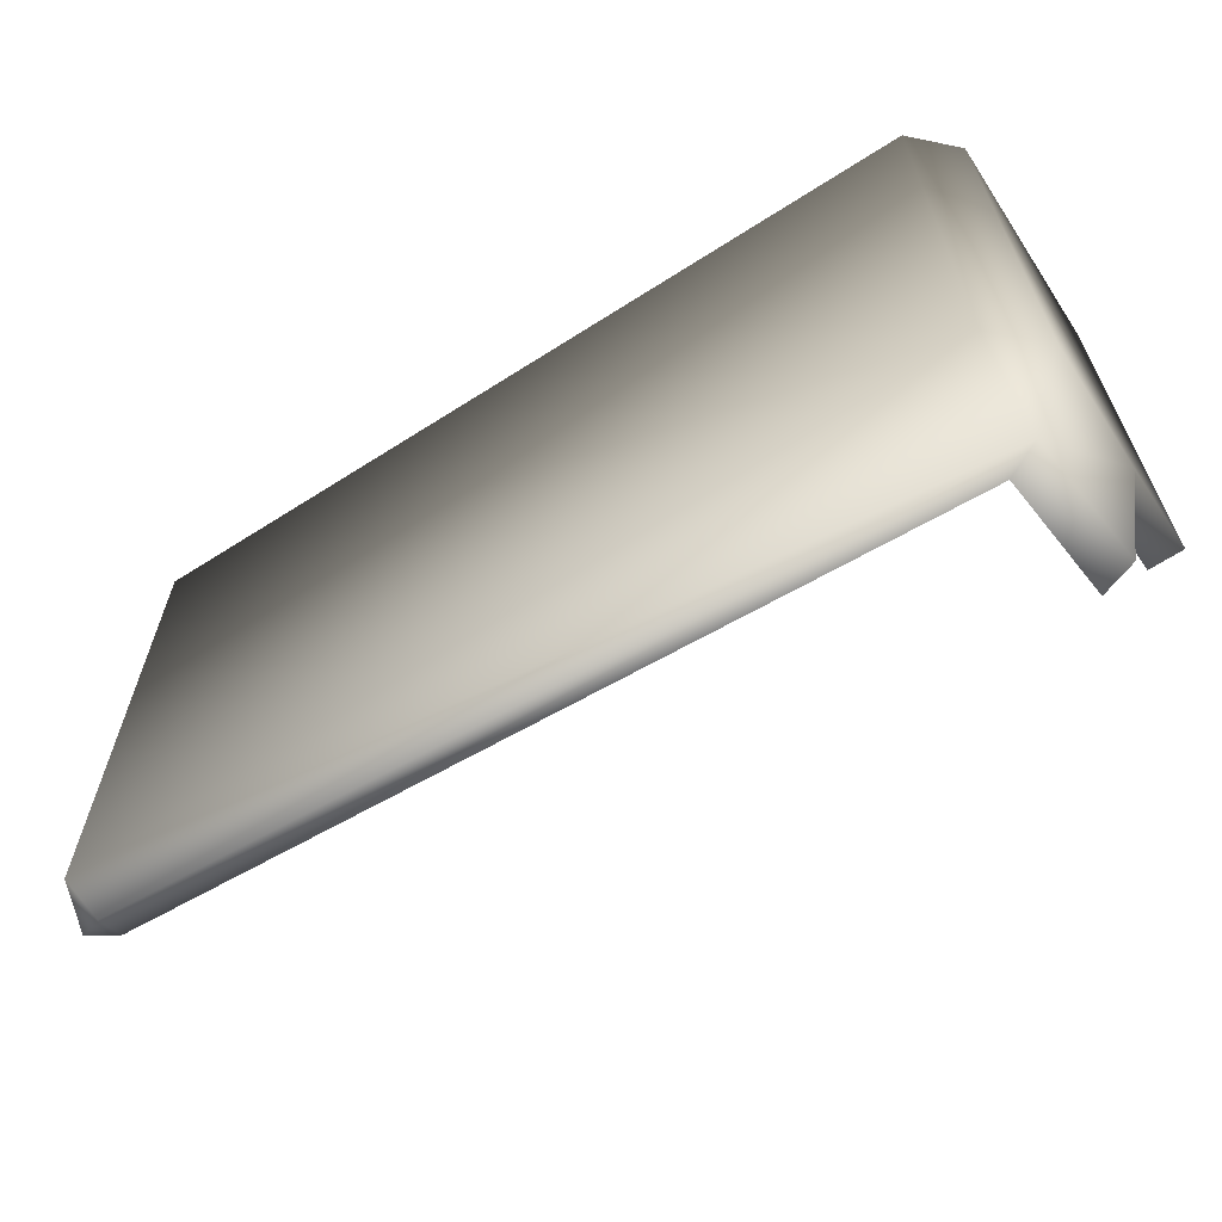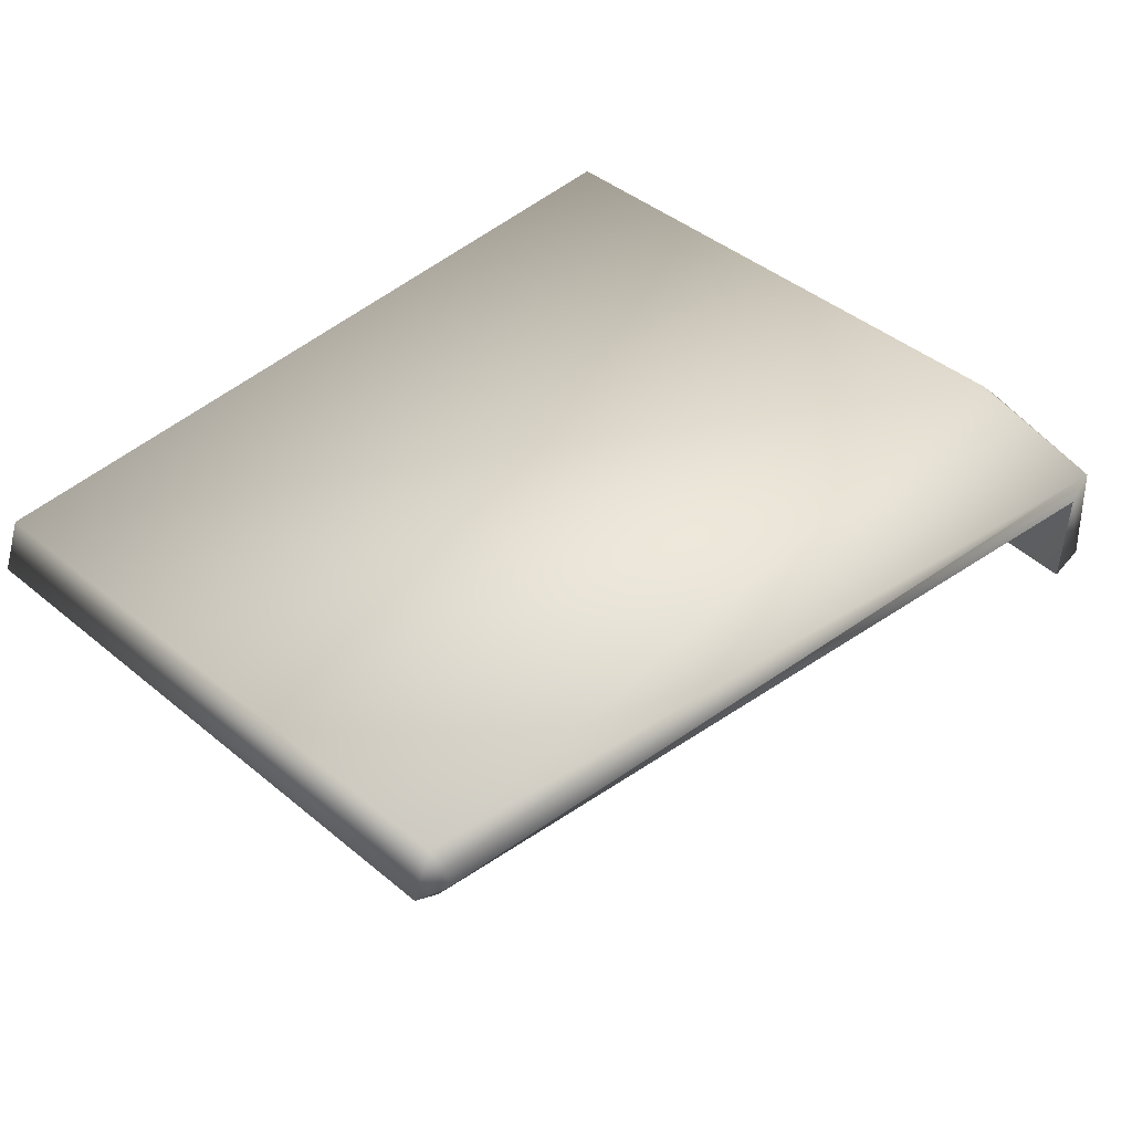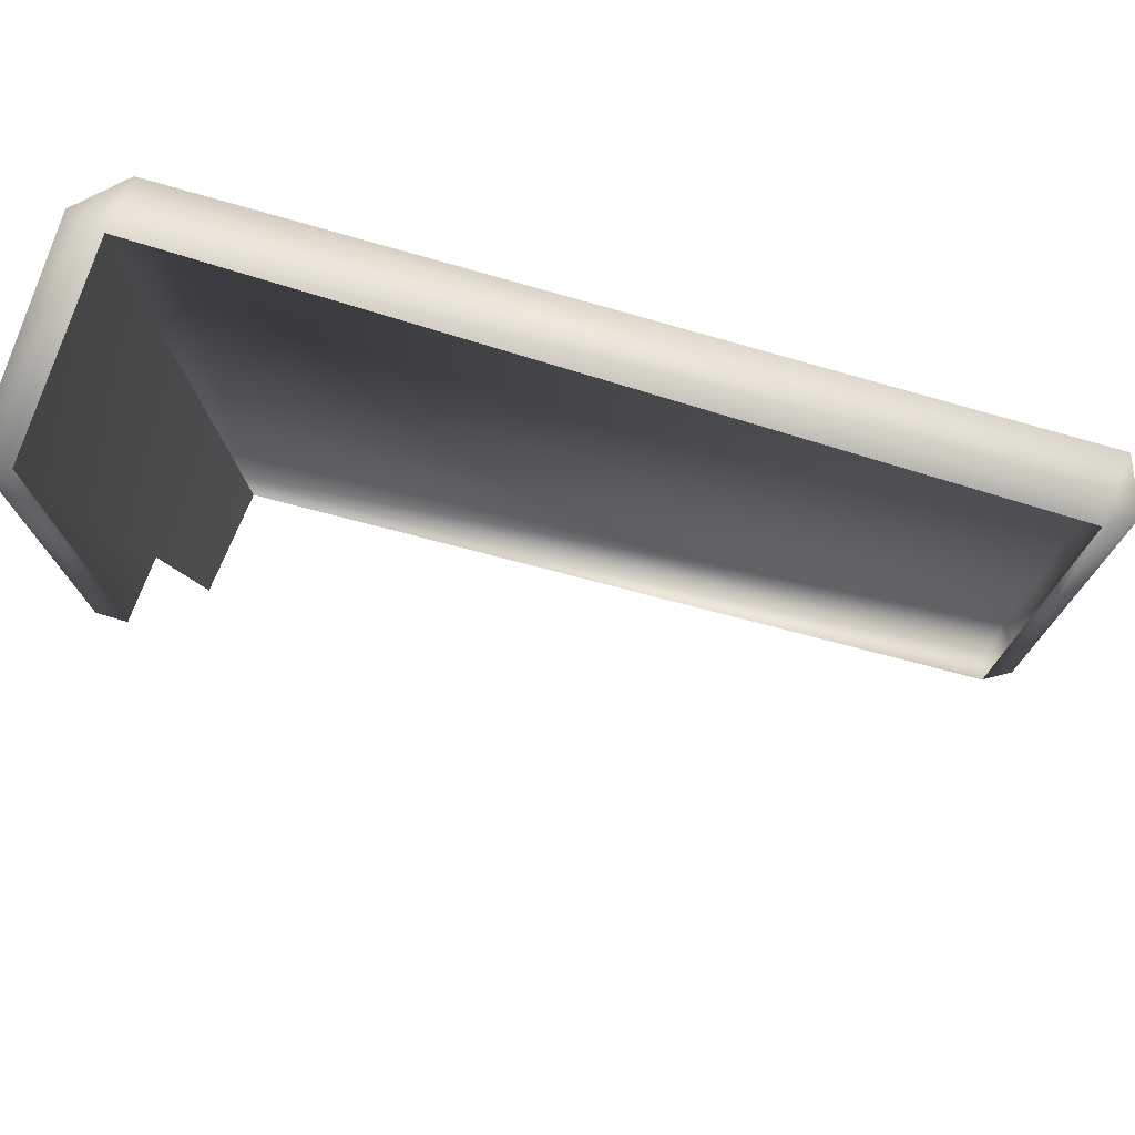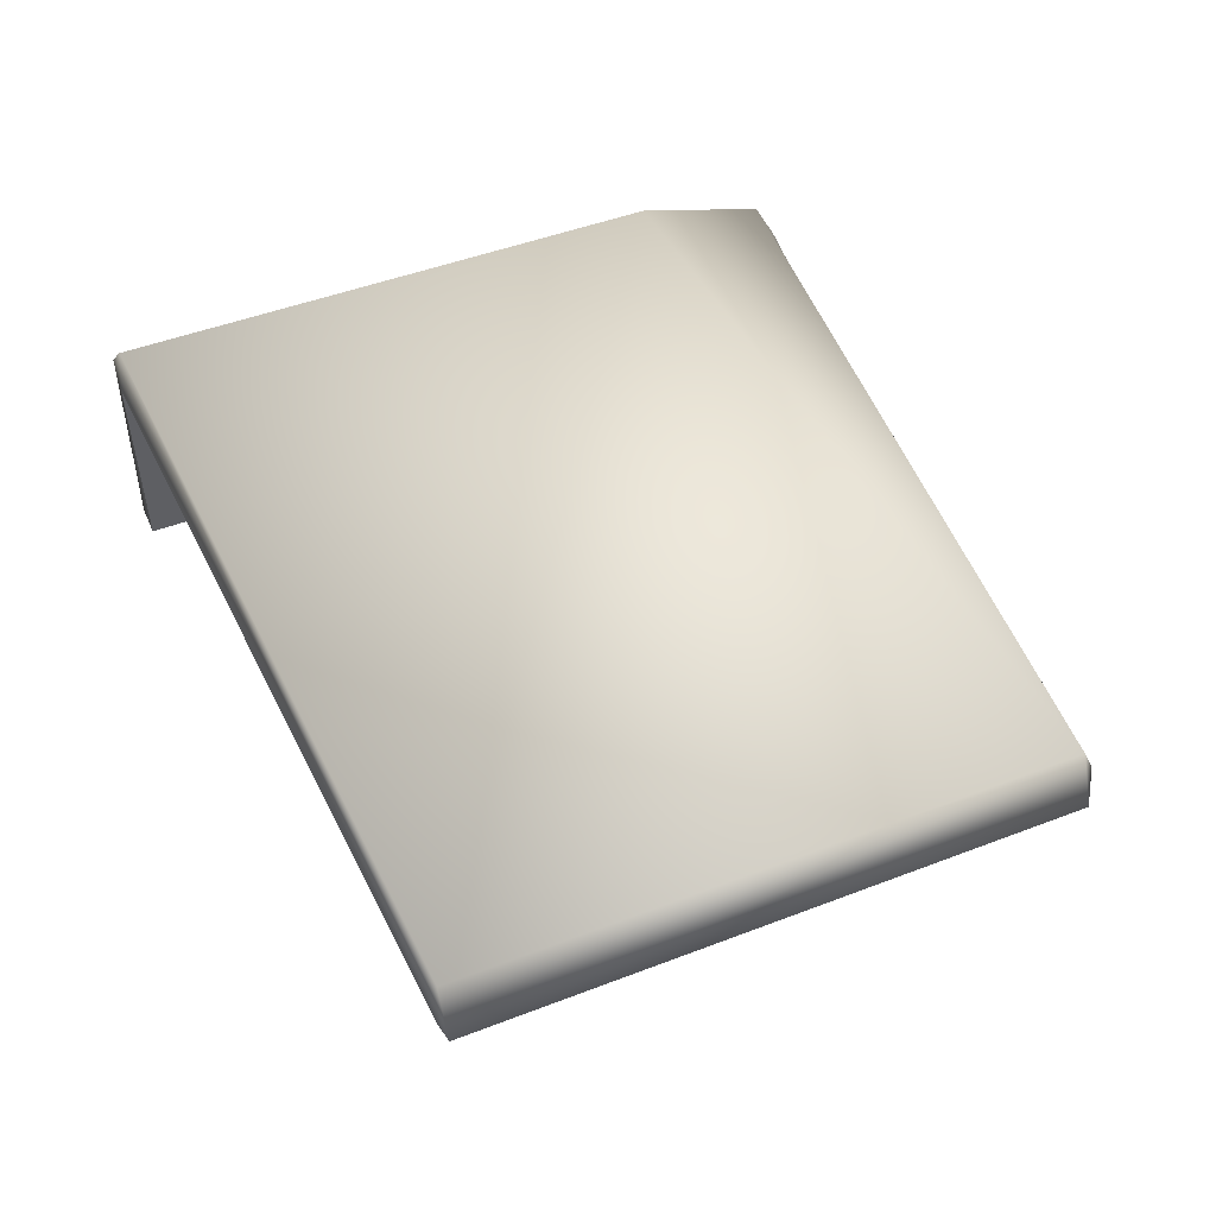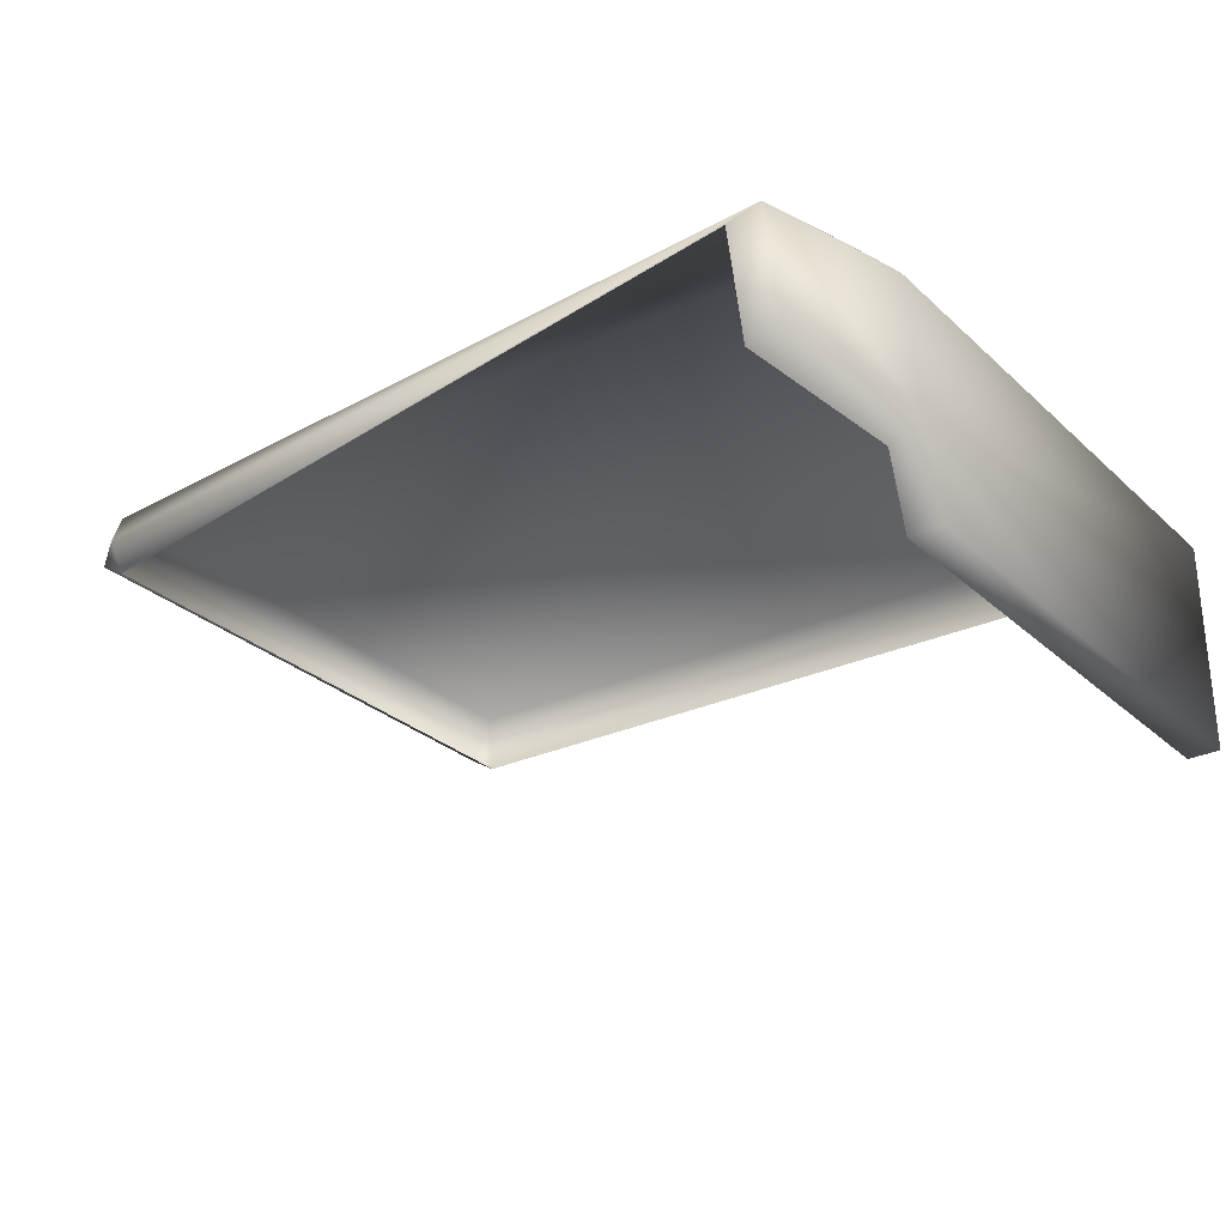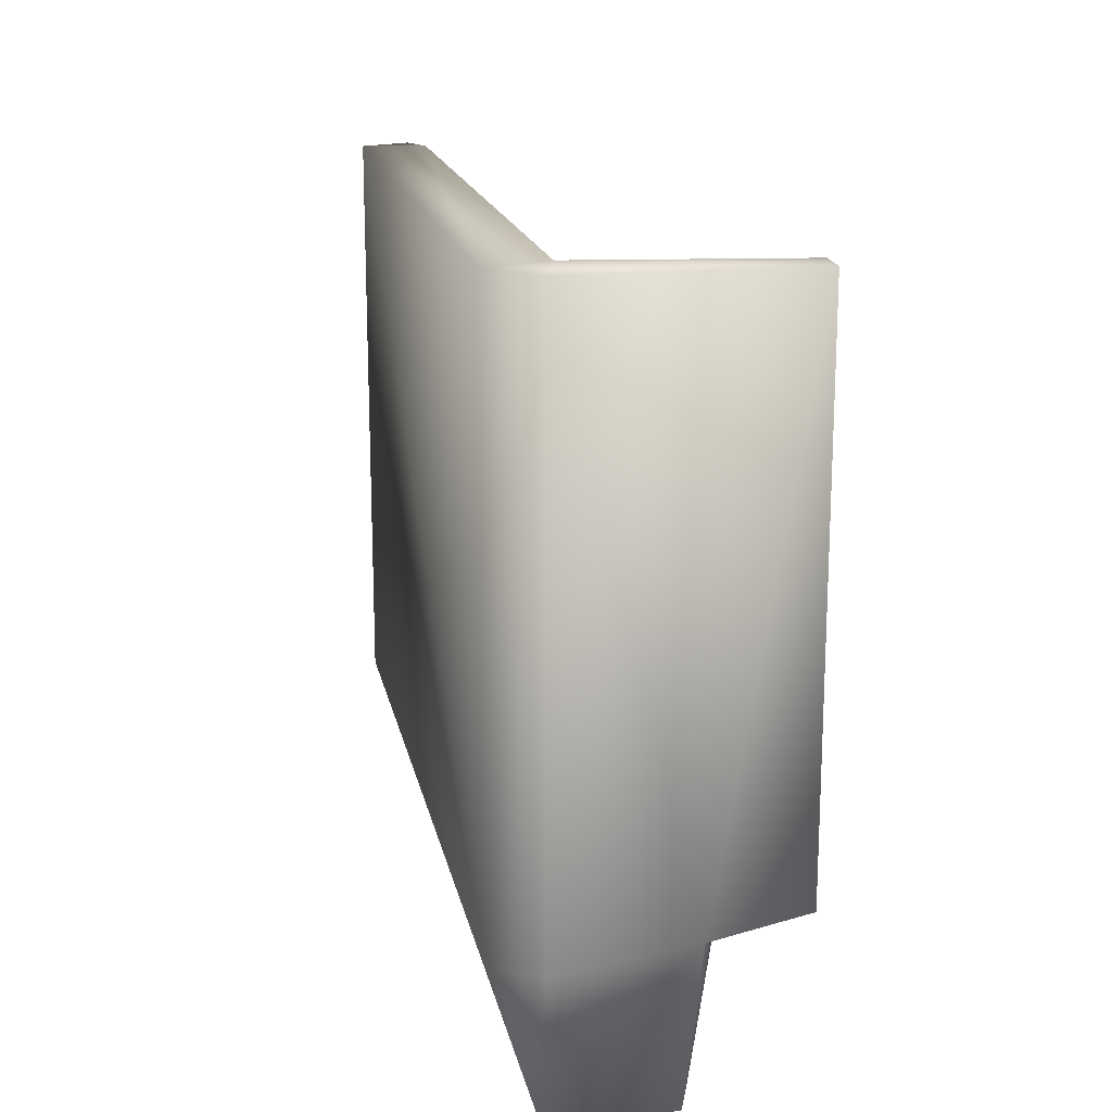
<metadata>
{"format":"obj","ext":"obj","renderer":"f3d","projection":"perspective","resolution":1024,"background":"white","views":[{"elev":-65.5,"azim":33.0,"up":"+Y"},{"elev":44.2,"azim":-46.1,"up":"+Z"},{"elev":75.4,"azim":-163.4,"up":"+Y"},{"elev":47.4,"azim":-113.5,"up":"+Z"},{"elev":-28.2,"azim":36.6,"up":"+Z"},{"elev":17.5,"azim":80.5,"up":"+Y"}]}
</metadata>
<code>
v -36.96 -22.17 0
v 35.79 -31.04 1.182
v 33.09 -31.58 0
v -37.6 -22.15 5.802
v -36.86 -23.75 2.521
v -39.34 -22.17 1.424
v -36.86 -23.75 2.521
v -36.96 -22.17 0
v -39.34 -22.17 1.424
v 35.79 -31.04 1.182
v -36.96 -22.17 0
v -36.86 -23.75 2.521
v 39.34 -14.66 -18.17
v 36.39 31.27 -18.17
v 36.39 -14.66 -18.17
v 36.39 31.27 -18.17
v 39.34 -14.66 -18.17
v 39.34 31.27 -18.17
v -37.6 29.06 5.802
v -36.96 29.04 0
v 35.55 31.16 4.826
v -36.96 29.04 0
v -37.6 29.06 5.802
v -39.34 29.04 1.424
v 36.35 -16.45 -11.58
v 39.34 -14.66 -18.17
v 36.39 -14.66 -18.17
v 39.34 -14.66 -18.17
v 36.35 -16.45 -11.58
v 39.29 -16.45 -10.21
v 39.29 -16.45 -10.21
v 39.34 31.27 -18.17
v 39.34 -14.66 -18.17
v 39.29 -16.45 -10.21
v 39.34 31.27 1.035
v 39.34 31.27 -18.17
v 35.97 31.58 0
v 39.34 31.27 -18.17
v 39.34 31.27 1.035
v 39.34 31.27 -18.17
v 35.97 31.58 0
v 36.39 31.27 -18.17
v 36.35 -16.45 -11.58
v 36.94 -31.04 -9.24
v 39.29 -16.45 -10.21
v 35.79 -31.04 1.182
v 39.29 -16.45 -10.21
v 36.94 -31.04 -9.24
v 36.94 -31.04 -9.24
v 33.09 -31.58 0
v 35.79 -31.04 1.182
v 33.09 -31.58 0
v 36.94 -31.04 -9.24
v 34.04 -31.04 -10.21
v 36.94 -31.04 -9.24
v 36.35 -16.45 -11.58
v 34.04 -31.04 -10.21
v -36.96 29.04 0
v -39.34 -22.17 1.424
v -36.96 -22.17 0
v -39.34 -22.17 1.424
v -36.96 29.04 0
v -39.34 29.04 1.424
v -39.34 29.04 1.424
v -37.6 -22.15 5.802
v -39.34 -22.17 1.424
v -37.6 -22.15 5.802
v -39.34 29.04 1.424
v -37.6 29.06 5.802
v -37.6 29.06 5.802
v 35.55 -19.03 4.826
v -37.6 -22.15 5.802
v 35.55 -19.03 4.826
v 35.79 -31.04 1.182
v -37.6 -22.15 5.802
v -37.6 -22.15 5.802
v 35.79 -31.04 1.182
v -36.86 -23.75 2.521
v 35.55 -19.03 4.826
v -37.6 29.06 5.802
v 35.55 31.16 4.826
v 39.34 31.27 1.035
v 35.55 -19.03 4.826
v 35.55 31.16 4.826
v 35.55 -19.03 4.826
v 39.34 31.27 1.035
v 39.34 -18.34 1.035
v 35.55 -19.03 4.826
v 39.34 -18.34 1.035
v 35.79 -31.04 1.182
v 35.97 31.58 0
v 39.34 31.27 1.035
v 35.55 31.16 4.826
v 35.55 31.16 4.826
v -36.96 29.04 0
v 35.97 31.58 0
v 39.34 -18.34 1.035
v 39.34 31.27 1.035
v 39.29 -16.45 -10.21
v 35.79 -31.04 1.182
v 39.34 -18.34 1.035
v 39.29 -16.45 -10.21
v 36.39 31.27 -18.17
v 36.35 -16.45 -11.58
v 36.39 -14.66 -18.17
v 35.97 31.58 0
v 36.35 -16.45 -11.58
v 36.39 31.27 -18.17
v 33.09 -31.58 0
v 36.35 -16.45 -11.58
v 35.97 31.58 0
v 33.09 -31.58 0
v 34.04 -31.04 -10.21
v 36.35 -16.45 -11.58
g mtl_p6_pool_lounge_chair_acc
f 3 2 1
f 6 5 4
f 9 8 7
f 12 11 10
f 15 14 13
f 18 17 16
f 21 20 19
f 24 23 22
f 27 26 25
f 30 29 28
f 33 32 31
f 36 35 34
f 39 38 37
f 42 41 40
f 45 44 43
f 48 47 46
f 51 50 49
f 54 53 52
f 57 56 55
f 60 59 58
f 63 62 61
f 66 65 64
f 69 68 67
f 72 71 70
f 75 74 73
f 78 77 76
f 81 80 79
f 84 83 82
f 87 86 85
f 90 89 88
f 93 92 91
f 96 95 94
f 99 98 97
f 102 101 100
f 105 104 103
f 108 107 106
f 111 110 109
f 114 113 112

</code>
